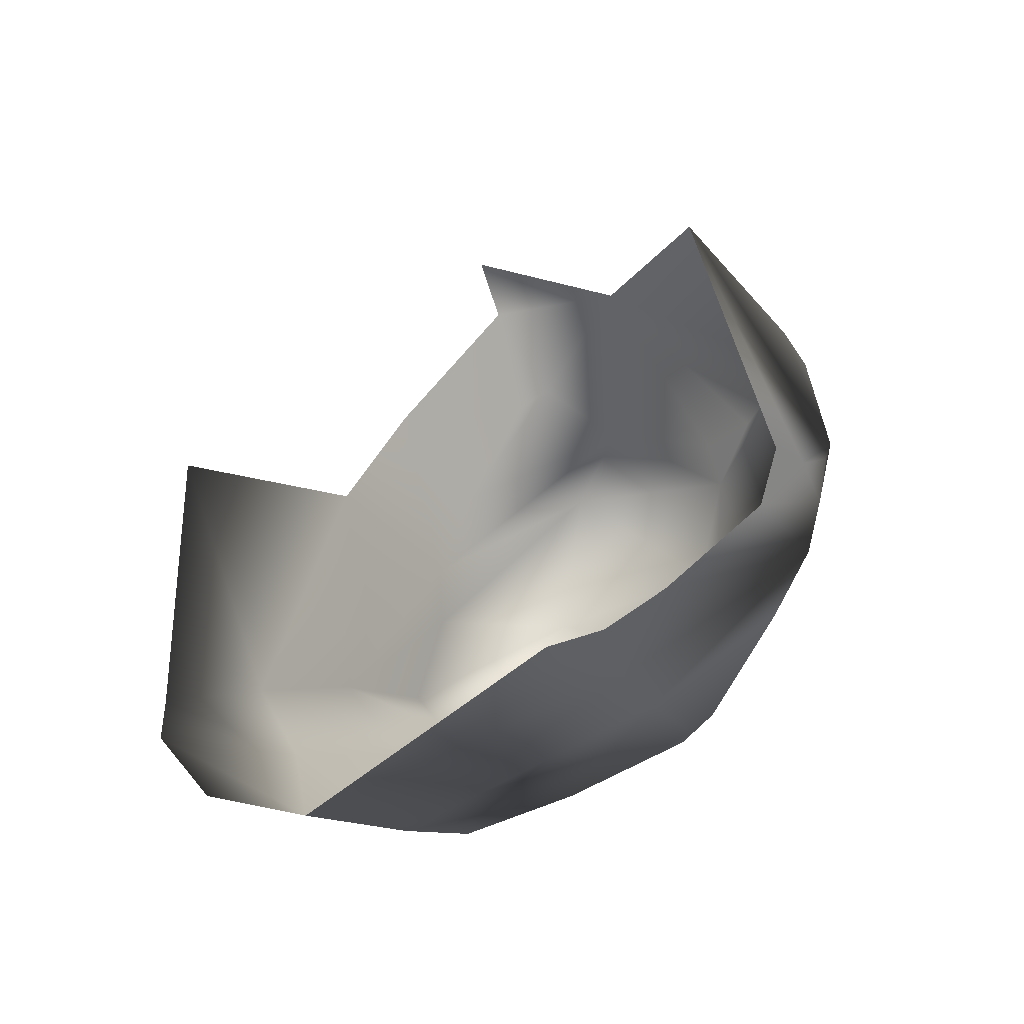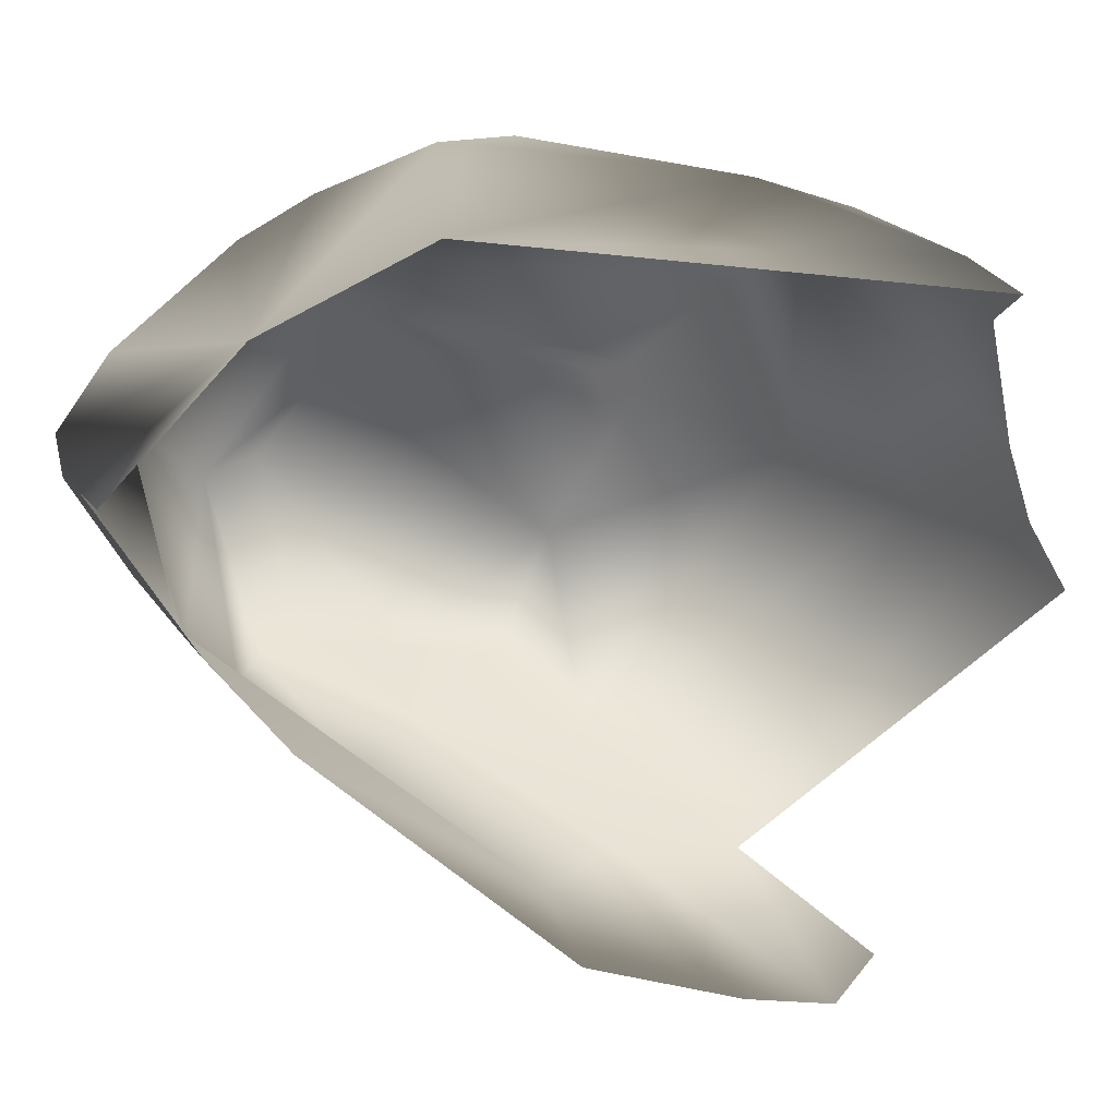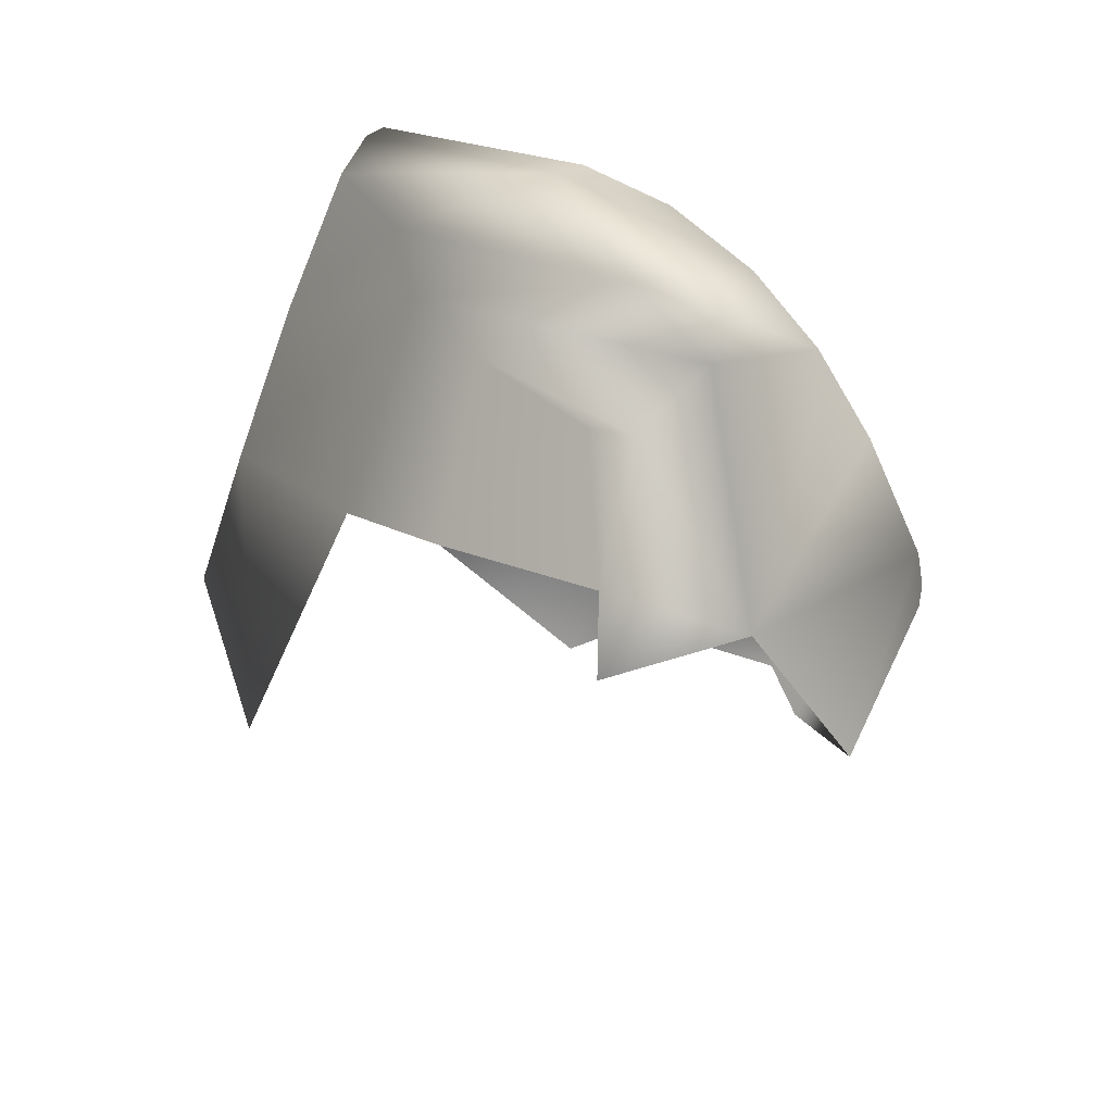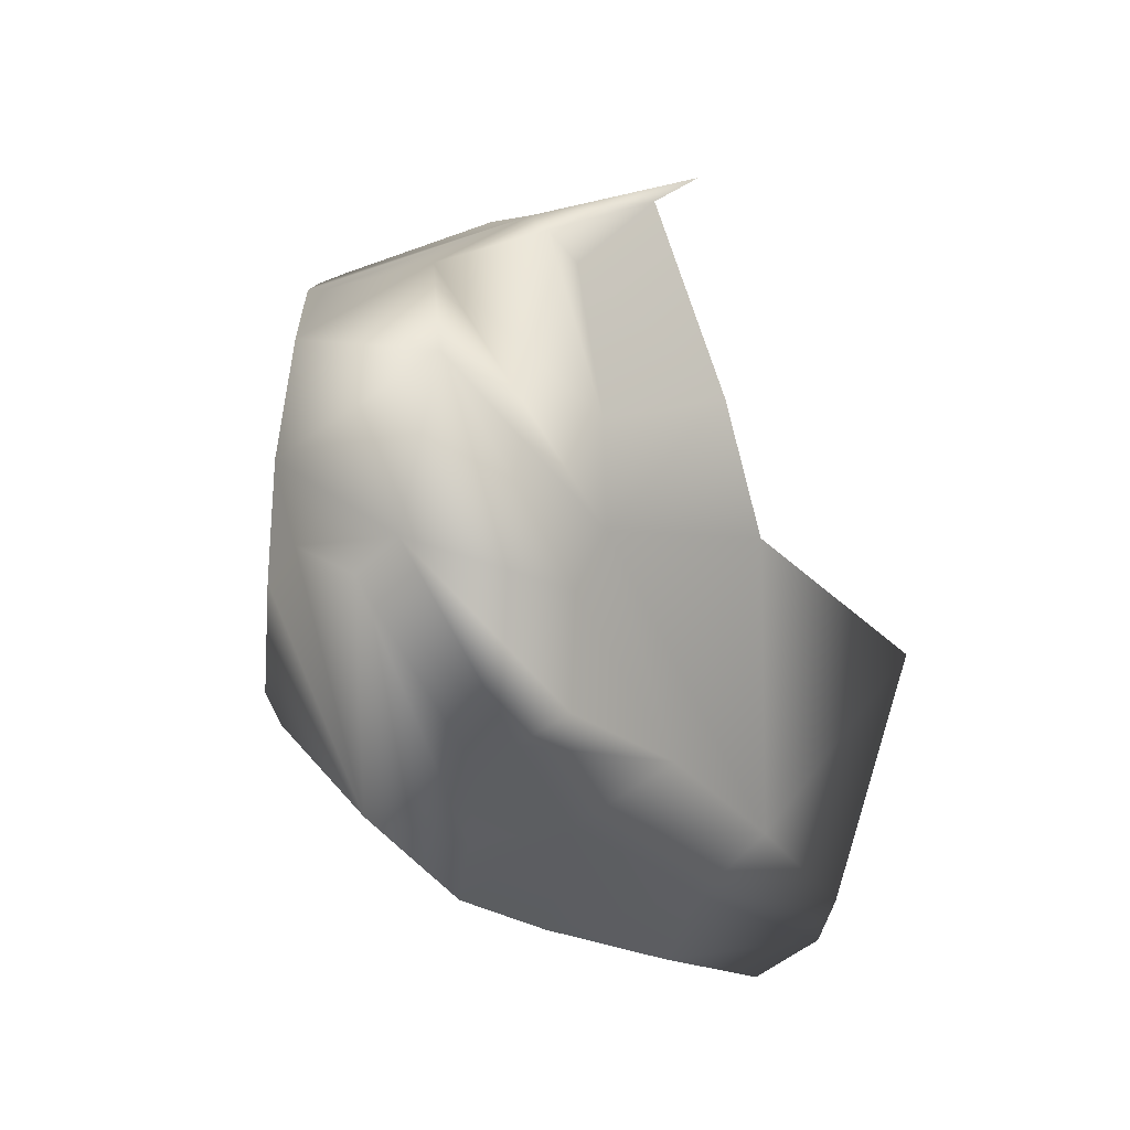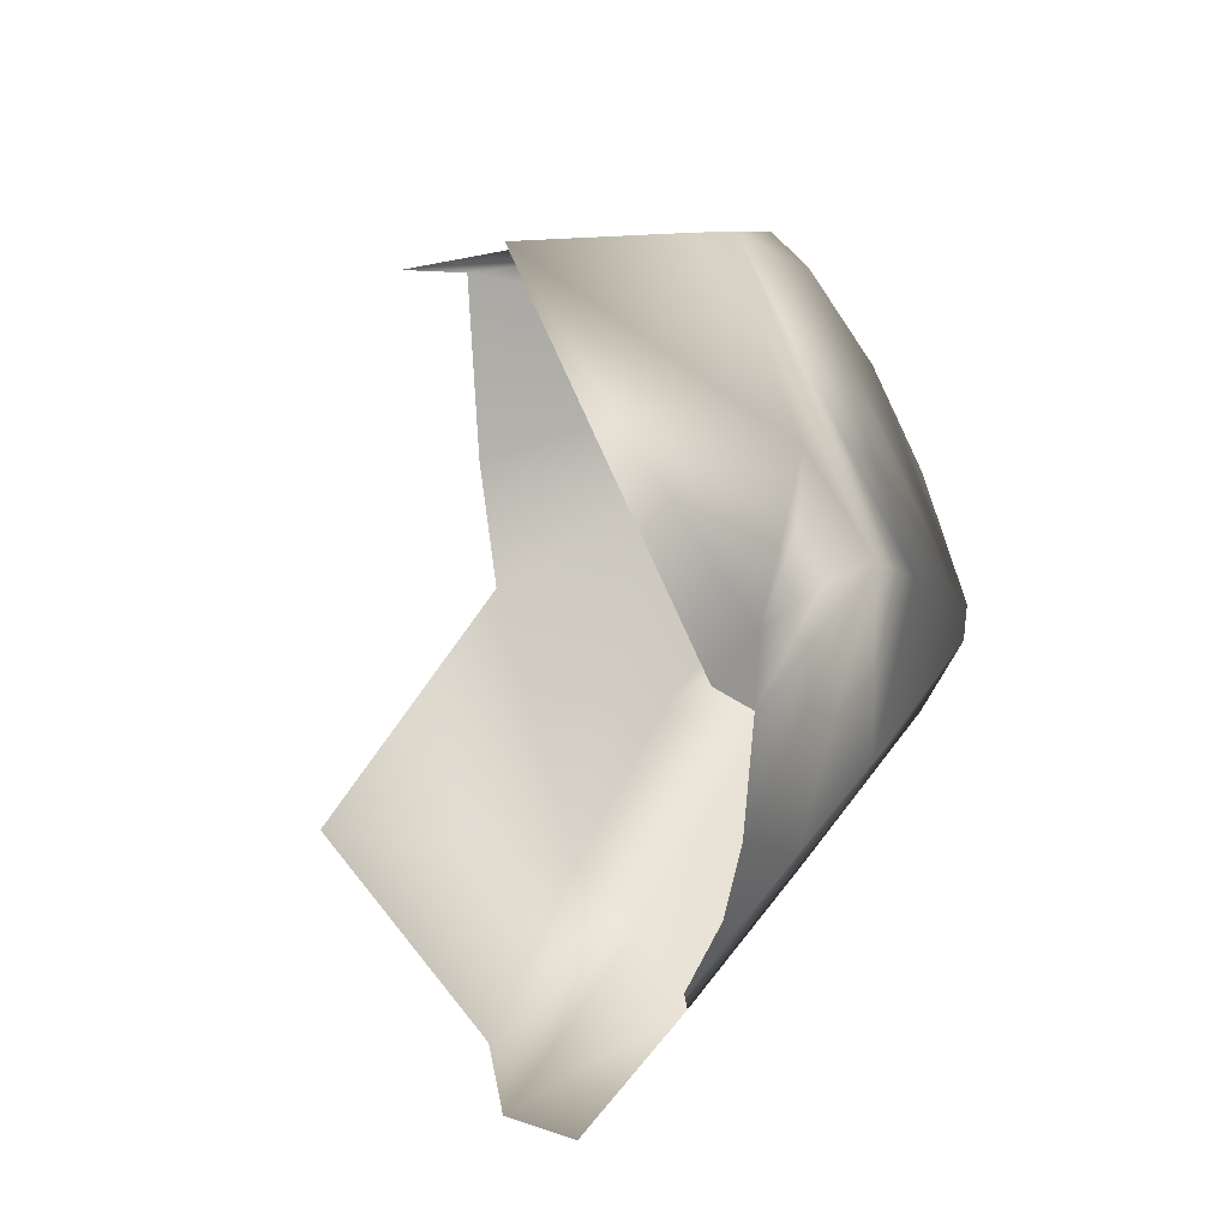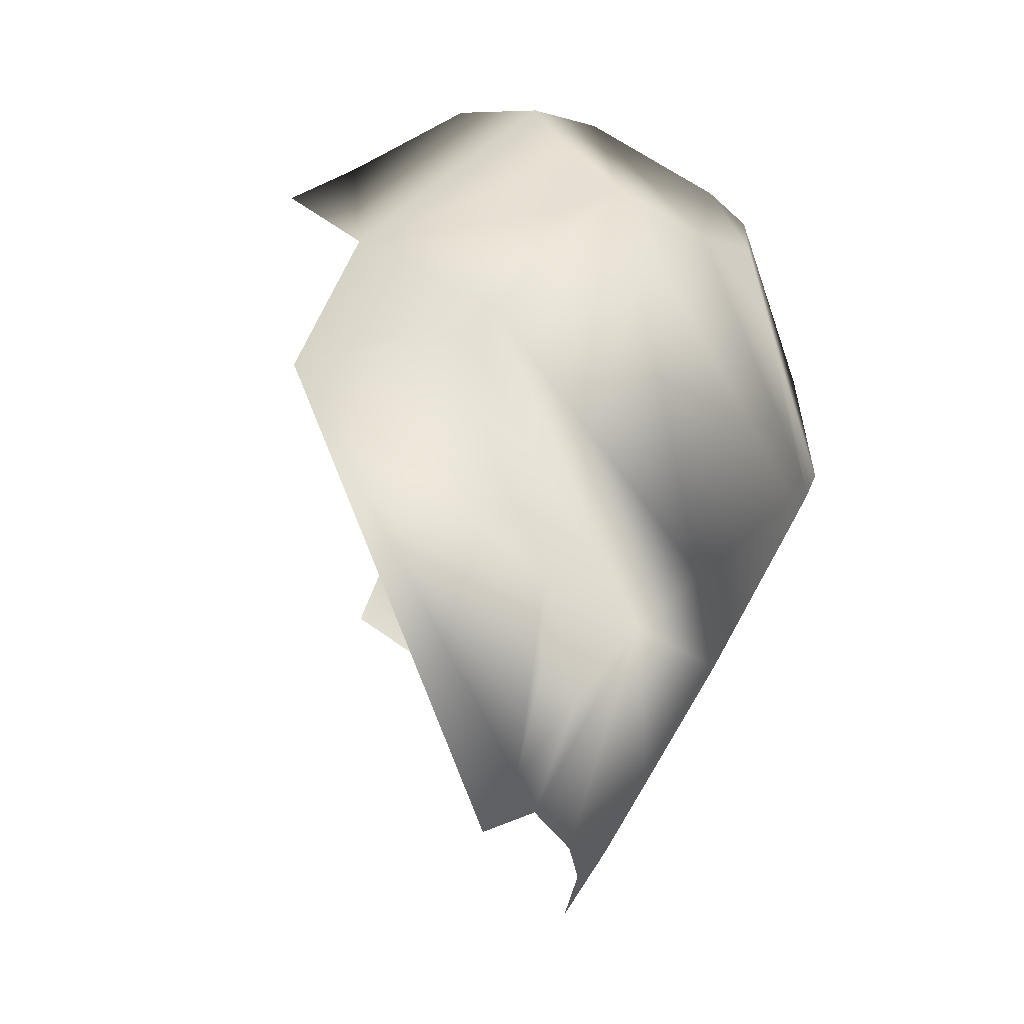
<metadata>
{"format":"obj","ext":"obj","renderer":"f3d","projection":"perspective","resolution":1024,"background":"white","views":[{"elev":-79.8,"azim":144.4,"up":"+Z"},{"elev":46.6,"azim":99.4,"up":"+Y"},{"elev":68.6,"azim":127.8,"up":"+Z"},{"elev":61.1,"azim":-14.8,"up":"+Z"},{"elev":-47.0,"azim":-168.0,"up":"+Z"},{"elev":-11.4,"azim":-147.0,"up":"+Z"}]}
</metadata>
<code>
g Boulder05
v -0.07755 -0.602 -0.1421
v 0.201 -0.5755 -0.3166
v 0.0908 -0.5955 -0.3641
v -0.02087 -0.5765 0.03534
v 0.2239 -0.5615 -0.1874
v 0.08728 -0.543 0.1303
v -0.2164 -0.5631 0.3879
v 0.4194 -0.2599 0.01819
v 0.1519 -0.2292 0.4672
v -0.09974 -0.2895 0.7043
v 0.1423 -0.05801 0.5856
v -0.2702 -0.6038 0.1228
v -0.06191 -0.5261 0.4378
v -0.3294 -0.0611 -0.3457
v -0.26 -0.04322 -0.4584
v -0.1712 -0.05391 -0.5624
v -0.4354 -0.1079 -0.1549
v -0.4929 -0.401 0.2202
v -0.5709 -0.1538 0.09476
v -0.5796 -0.185 0.1388
v -0.3916 -0.589 0.2851
v -0.37 -0.5777 0.45
v -0.3392 -0.5519 0.5877
v -0.2883 -0.5377 0.6439
v -0.4391 -0.245 0.6619
v -0.3738 -0.2415 0.7313
v -0.2096 -0.519 0.6603
v -0.1658 -0.375 0.7192
v -0.2608 -0.02202 0.8134
v -0.2344 0.1311 0.7982
v -0.06531 -0.1431 0.7477
v -0.07281 0.1211 0.8314
v -0.0463 0.06372 0.8205
v 0.1041 0.1981 0.7371
v -0.1712 -0.05391 -0.5624
v -0.2347 0.006474 -0.5028
v -0.26 -0.04322 -0.4584
v -0.3294 -0.0611 -0.3457
v -0.2795 0.105 -0.4617
v -0.4925 0.2468 -0.1363
v -0.4354 -0.1079 -0.1549
v -0.3283 0.2861 -0.4163
v -0.5332 0.1188 -0.03973
v -0.3642 0.4612 0.3448
v -0.435 0.1928 0.599
v -0.5875 -0.1095 0.1166
v -0.5709 -0.1538 0.09476
v -0.5796 -0.185 0.1388
v -0.5929 -0.1368 0.1631
v -0.5037 0.0297 0.5503
v -0.5532 -0.1007 0.4348
v -0.4929 -0.401 0.2202
v -0.5062 -0.1295 0.5725
v -0.3738 -0.2415 0.7313
v -0.2608 -0.02202 0.8134
v -0.4391 -0.245 0.6619
v -0.2344 0.1311 0.7982
v -0.37 -0.5777 0.45
v -0.3916 -0.589 0.2851
v -0.3392 -0.5519 0.5877
v -0.3797 0.2365 0.6406
v -0.03814 0.3685 0.5323
v -0.07281 0.1211 0.8314
v 0.1041 0.1981 0.7371
v 0.1915 0.2634 0.6818
v -0.3953 0.3226 0.5283
v -0.05782 0.5596 0.2748
v -0.3127 0.5062 0.2947
v -0.3665 0.484 0.2393
v -0.4262 0.4081 -0.07579
v -0.3512 0.3723 -0.3706
v -0.2892 0.3707 -0.4492
v -0.432 0.3317 -0.2547
v -0.4065 0.3896 -0.2155
g Boulder05_0
f 3 2 1
f 2 4 1
f 4 2 5
f 6 4 5
f 4 6 7
f 6 5 8
f 9 6 8
f 6 9 10
f 9 11 10
f 1 4 12
f 4 7 12
f 13 6 10
f 6 13 7
f 14 1 12
f 14 15 1
f 15 16 1
f 17 14 12
f 17 12 18
f 19 17 18
f 20 19 18
f 12 21 18
f 21 12 7
f 22 21 7
f 22 7 23
f 24 23 7
f 7 13 24
f 25 23 24
f 26 25 24
f 13 27 24
f 24 27 26
f 27 13 28
f 27 28 26
f 28 29 26
f 13 10 28
f 29 28 10
f 30 29 10
f 10 31 30
f 32 30 31
f 11 31 10
f 33 32 31
f 31 11 33
f 34 32 33
f 11 34 33
f 37 36 35
f 36 37 38
f 39 36 38
f 39 38 40
f 40 38 41
f 42 39 40
f 43 40 41
f 40 43 44
f 43 45 44
f 43 41 46
f 45 43 46
f 41 47 46
f 47 48 46
f 48 49 46
f 50 46 49
f 50 45 46
f 49 48 51
f 51 50 49
f 48 52 51
f 50 51 53
f 51 52 53
f 54 50 53
f 54 55 50
f 55 45 50
f 56 54 53
f 52 56 53
f 45 55 57
f 56 52 58
f 52 59 58
f 56 58 60
f 61 45 57
f 57 62 61
f 62 57 63
f 64 62 63
f 64 65 62
f 45 61 66
f 62 66 61
f 45 66 44
f 62 44 66
f 44 62 67
f 68 44 67
f 68 69 44
f 40 44 69
f 69 68 70
f 68 67 70
f 70 40 69
f 67 71 70
f 67 72 71
f 71 72 42
f 42 40 73
f 73 40 70
f 71 42 73
f 74 73 70
f 71 73 74
f 71 74 70

</code>
